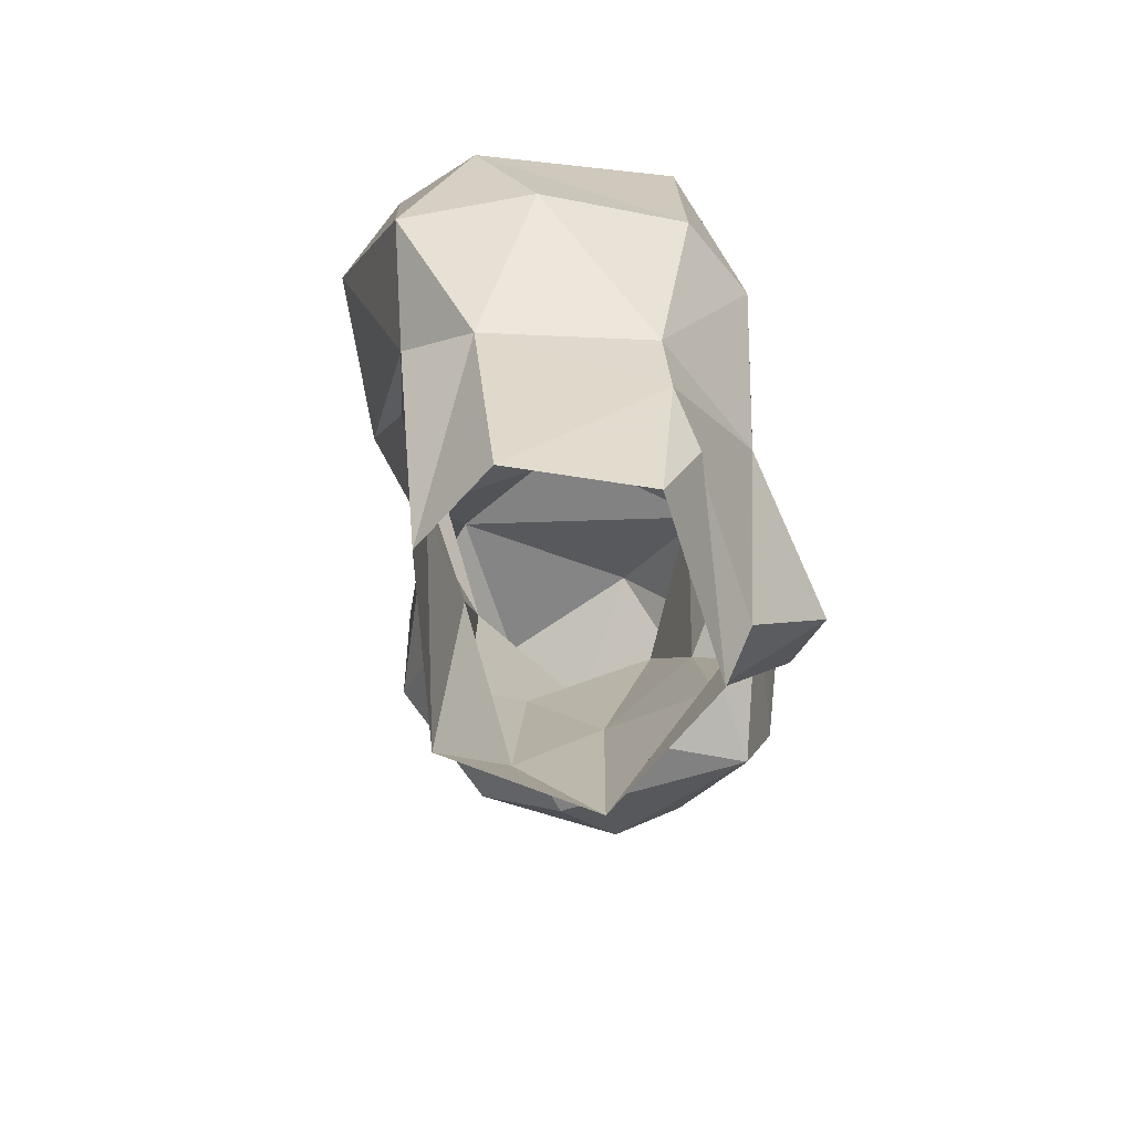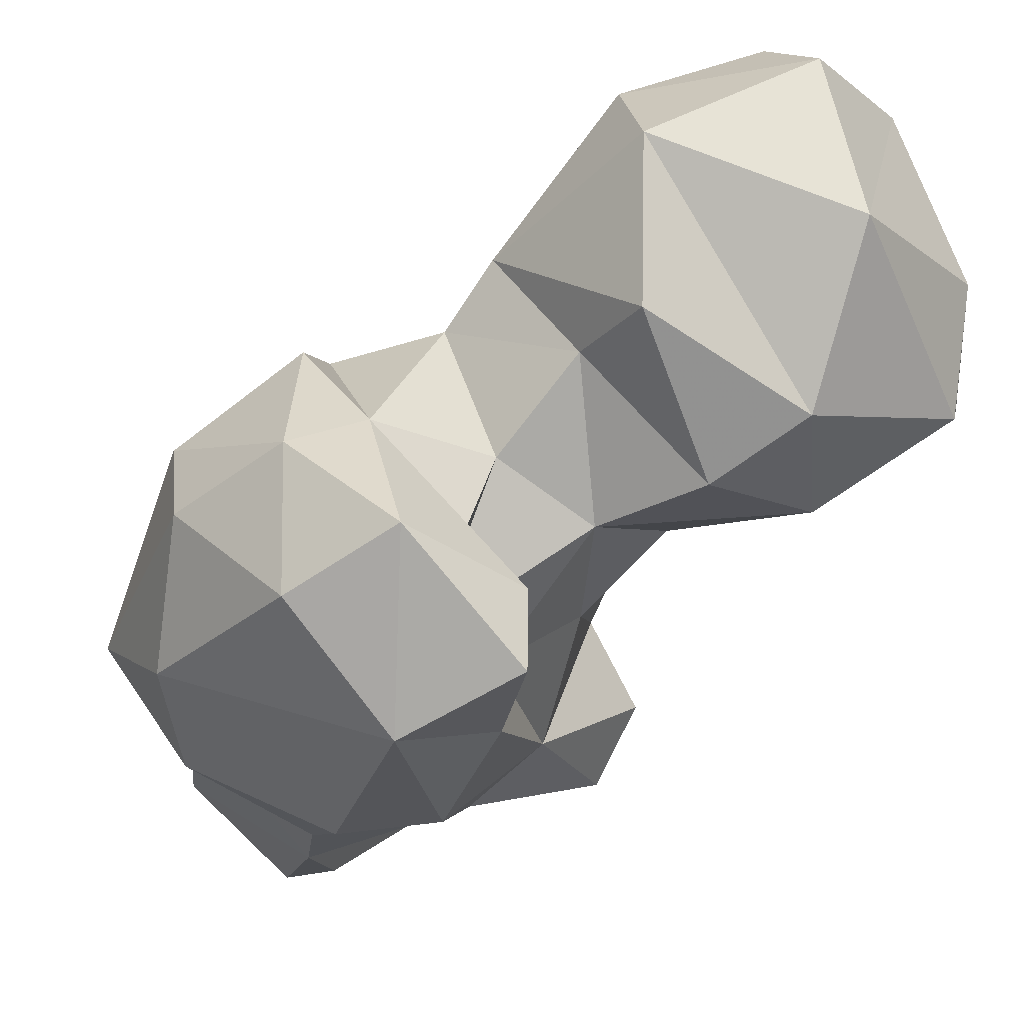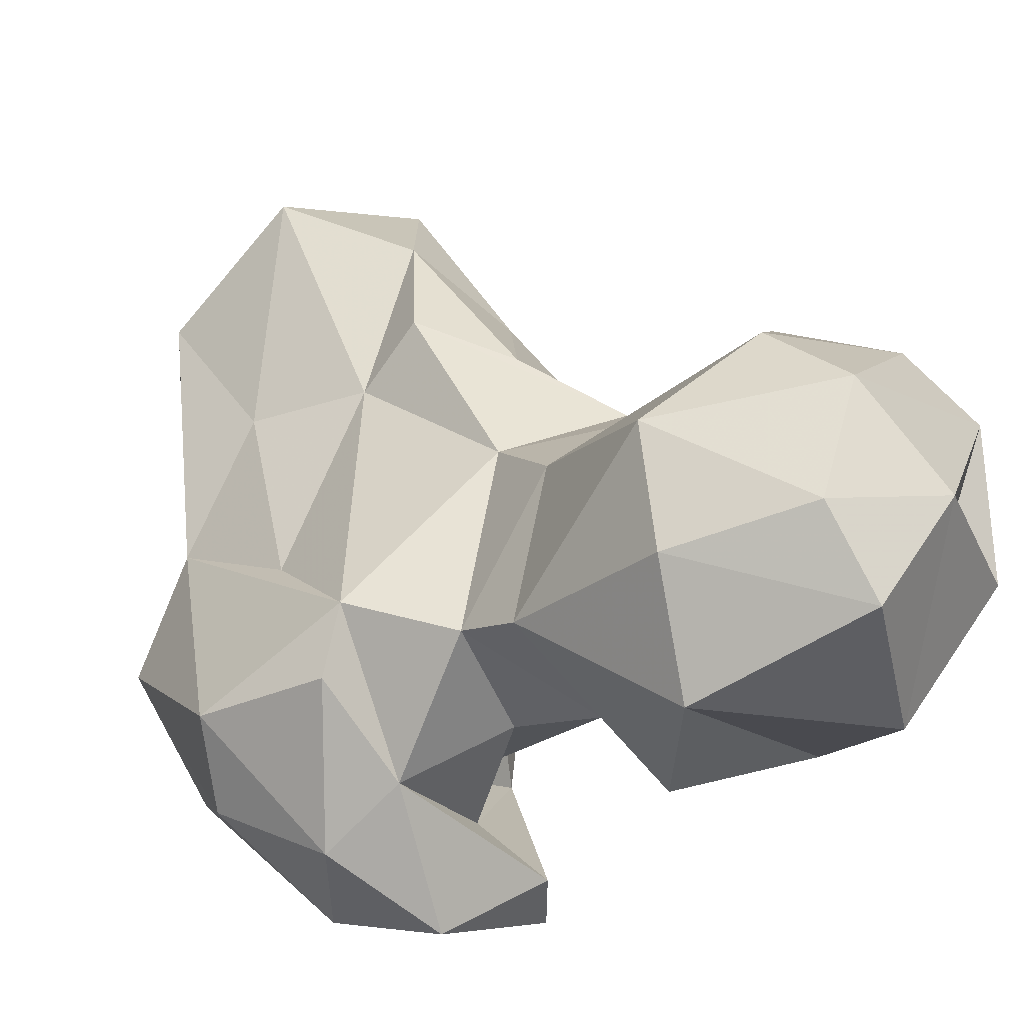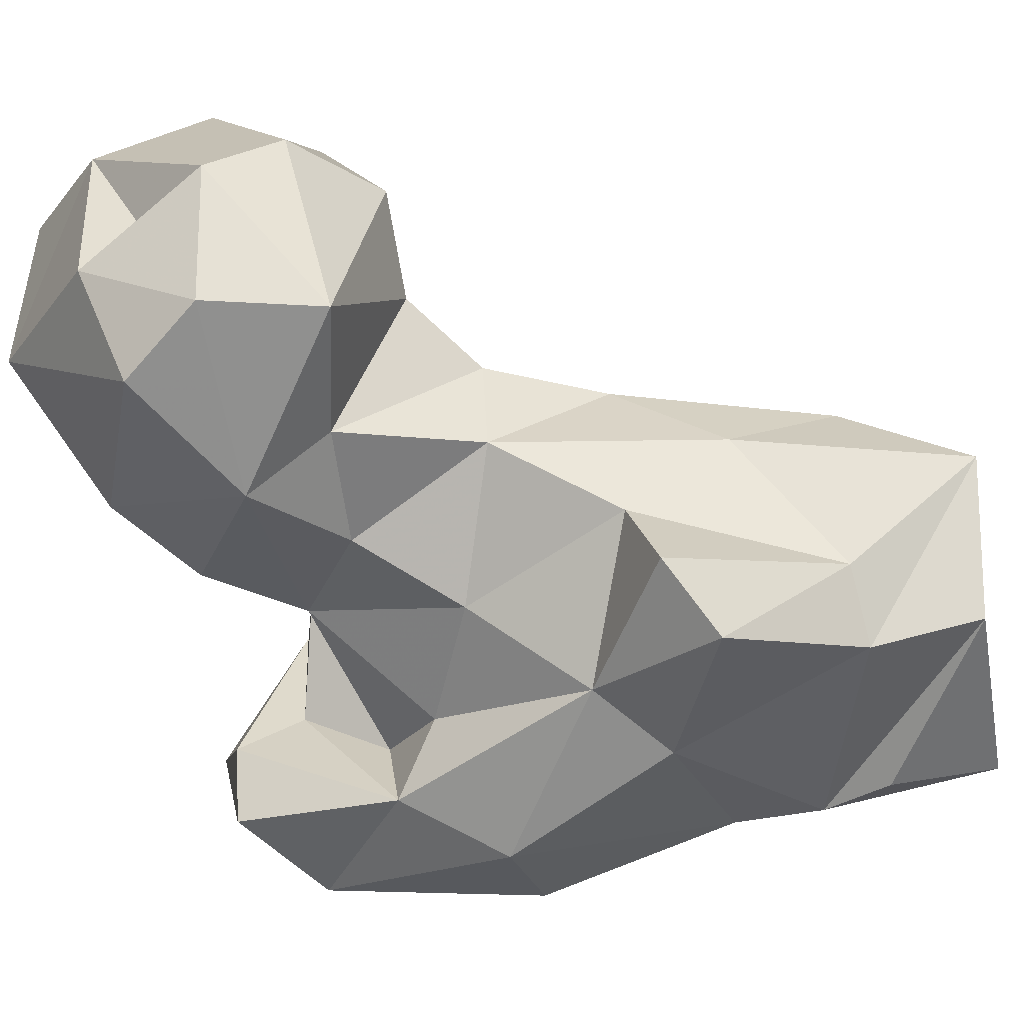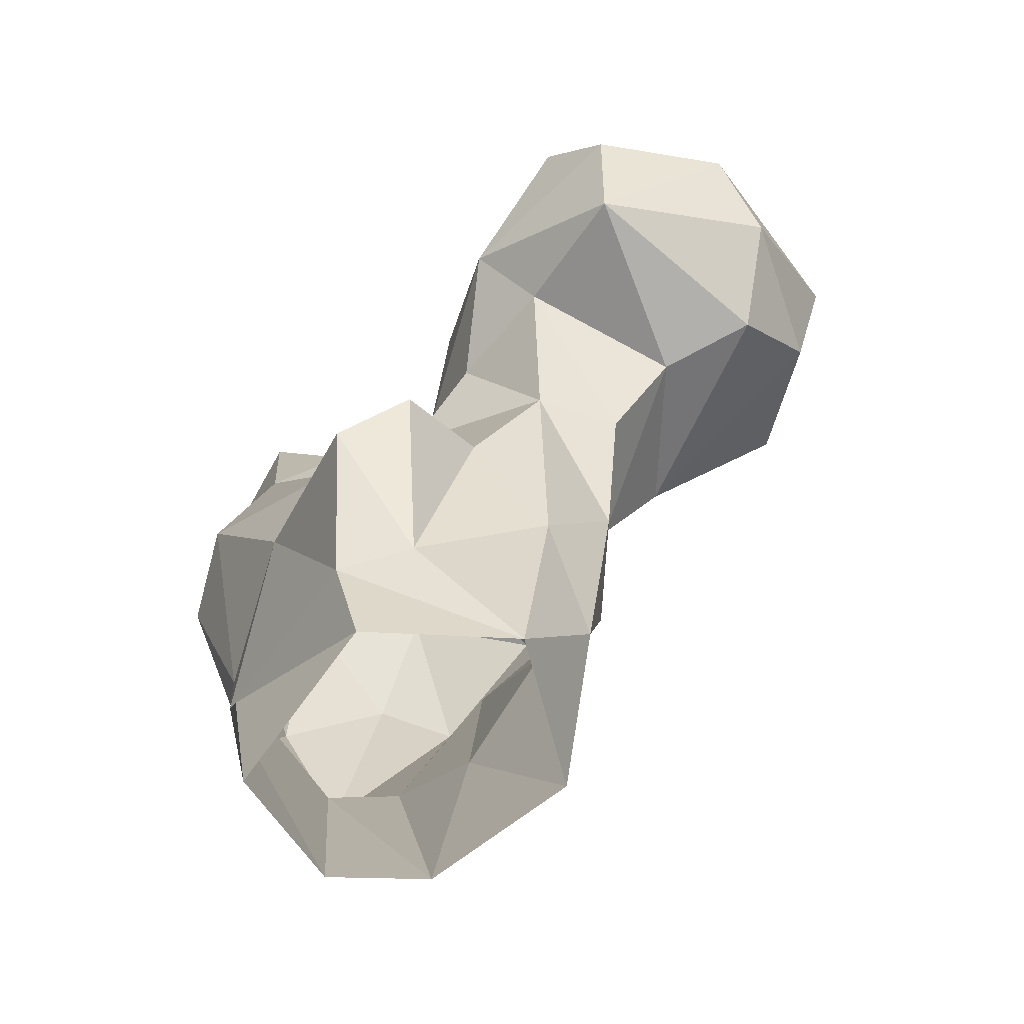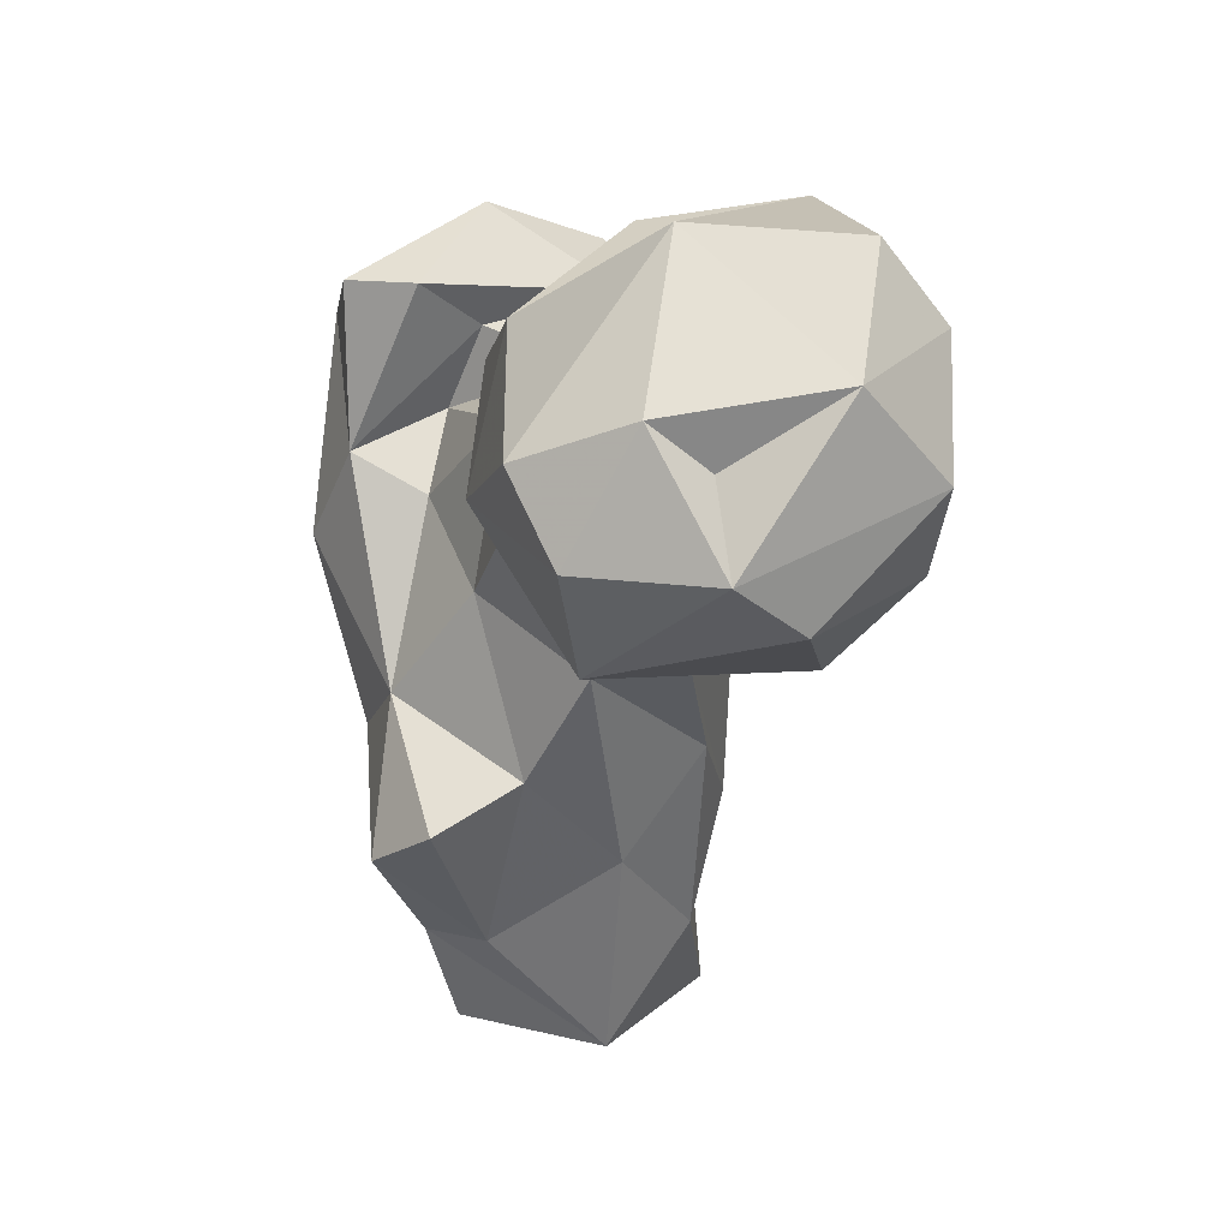
<metadata>
{"format":"obj","ext":"obj","renderer":"f3d","projection":"perspective","resolution":1024,"background":"white","views":[{"elev":-66.7,"azim":-43.7,"up":"+Z"},{"elev":-25.1,"azim":-15.5,"up":"+Y"},{"elev":45.7,"azim":-19.6,"up":"+Y"},{"elev":-22.4,"azim":99.0,"up":"+Y"},{"elev":-68.2,"azim":83.5,"up":"+Z"},{"elev":26.0,"azim":105.8,"up":"+Z"}]}
</metadata>
<code>
v 150.8 224.3 -0.2149
v 168.7 234.4 0.5328
v 139 233.6 2.131
v 139.5 244.9 2.952
v 169.9 251.4 0.313
v 153.7 257.7 0.2087
v 164.8 259.2 14.29
v 170.3 231.5 11.9
v 154.1 222.1 10.85
v 173.1 239.3 13.41
v 153.9 255 30.29
v 149.6 221 18.03
v 134.4 232.5 27.52
v 142.9 248.3 23.76
v 172.5 253.9 25.06
v 180.4 229.7 25.75
v 183.3 237.1 31.23
v 160.4 261.4 28.16
v 164.1 223.5 32.27
v 168.8 261.6 37.64
v 148.1 220.5 27.46
v 177 245 35.31
v 131.9 240.8 34.29
v 146.4 213.9 48
v 123.5 233.2 42.6
v 132.1 221.4 42.71
v 156.8 215.4 50.09
v 170.1 228.6 39.69
v 139.2 249.9 47.85
v 178.8 252.4 48.93
v 170.5 238 52.57
v 159.7 221.1 61.39
v 176.5 261.9 49.85
v 162 262.5 51.08
v 141.7 258.5 61.84
v 159.9 229.7 57.59
v 126.9 225.6 56.2
v 176.4 243.6 63.25
v 163.6 269.1 60.79
v 182 267.6 56.87
v 126.5 246.8 61.54
v 151.4 259.2 69.99
v 126.2 237.6 66.79
v 187.3 250.9 63.16
v 137.7 255.8 68.38
v 200.5 257.8 60.41
v 188.2 276.9 57.89
v 146.8 215.3 71.46
v 166.8 239.9 69.83
v 151.8 229.2 64.01
v 198.4 277.7 66.01
v 205 257.2 72.39
v 168.3 283.6 71.73
v 183 285.1 65.98
v 154.9 264.8 75.46
v 135.1 226.5 75.86
v 204.1 272.2 72.7
v 156.2 245 72.05
v 189.1 243.8 71.04
v 134.4 241 77.95
v 187.4 287.7 76.69
v 157.3 220.3 79.06
v 151.6 233.1 73.52
v 142.9 245.7 75.48
v 157.2 228.3 79.45
v 200.8 251.2 80.22
v 175.3 241.3 79.15
v 162.2 253.2 80.13
v 144.1 231.3 84.2
v 200.9 263.5 85.54
v 165.2 280.1 84.73
v 193.1 280.4 87.51
v 183.1 246.1 86.61
v 198.1 269.1 80.16
v 179.3 285.5 88.24
v 165.1 252.9 90.64
v 164.4 269.6 94.3
v 185.3 262 97.69
v 181.6 279.3 96.79
f 77 78 79
f 71 77 79
f 55 76 77
f 61 75 72
f 55 77 71
f 70 74 72
f 72 75 79
f 53 71 75
f 57 72 74
f 64 69 65
f 72 79 78
f 62 65 69
f 55 68 76
f 52 70 66
f 57 74 70
f 53 75 61
f 57 61 72
f 63 64 65
f 56 69 60
f 53 55 71
f 42 68 55
f 42 58 68
f 49 67 68
f 43 56 60
f 51 61 57
f 45 60 64
f 42 64 58
f 58 64 63
f 49 59 67
f 32 65 62
f 35 45 64
f 73 77 76
f 52 66 59
f 32 62 48
f 71 79 75
f 50 58 63
f 37 56 43
f 38 59 49
f 39 55 53
f 2 5 8
f 14 23 29
f 44 46 59
f 41 43 60
f 36 49 50
f 32 36 50
f 12 19 21
f 15 30 22
f 11 34 18
f 39 53 54
f 23 41 35
f 24 48 37
f 46 47 51
f 34 42 39
f 49 68 58
f 35 64 42
f 35 41 45
f 33 34 40
f 39 47 40
f 66 70 78
f 24 27 48
f 40 46 44
f 8 10 16
f 25 43 41
f 38 44 59
f 31 49 36
f 41 60 45
f 33 40 44
f 30 33 44
f 34 35 42
f 67 73 76
f 23 25 41
f 24 37 26
f 11 35 34
f 34 39 40
f 25 26 37
f 39 42 55
f 59 66 73
f 40 47 46
f 52 57 70
f 18 34 33
f 73 78 77
f 23 35 29
f 37 48 56
f 30 38 31
f 66 78 73
f 28 36 32
f 11 29 35
f 27 28 32
f 5 10 8
f 47 54 51
f 18 33 20
f 1 9 12
f 6 14 11
f 19 28 27
f 25 37 43
f 22 31 28
f 13 26 25
f 10 17 16
f 15 20 30
f 11 14 29
f 17 22 28
f 13 21 26
f 53 61 54
f 21 24 26
f 3 12 13
f 4 23 14
f 4 13 23
f 32 63 65
f 13 25 23
f 32 50 63
f 20 33 30
f 7 20 15
f 48 69 56
f 28 31 36
f 21 27 24
f 2 8 12
f 67 76 68
f 8 16 19
f 70 72 78
f 7 18 20
f 30 44 38
f 10 22 17
f 12 21 13
f 16 28 19
f 5 6 7
f 10 15 22
f 8 19 12
f 39 54 47
f 4 14 6
f 46 52 59
f 49 58 50
f 5 7 15
f 31 38 49
f 6 11 7
f 16 17 28
f 48 62 69
f 46 51 57
f 5 15 10
f 46 57 52
f 1 12 3
f 2 12 9
f 60 69 64
f 3 13 4
f 27 32 48
f 22 30 31
f 7 11 18
f 51 54 61
f 59 73 67
f 19 27 21
f 1 2 9

</code>
